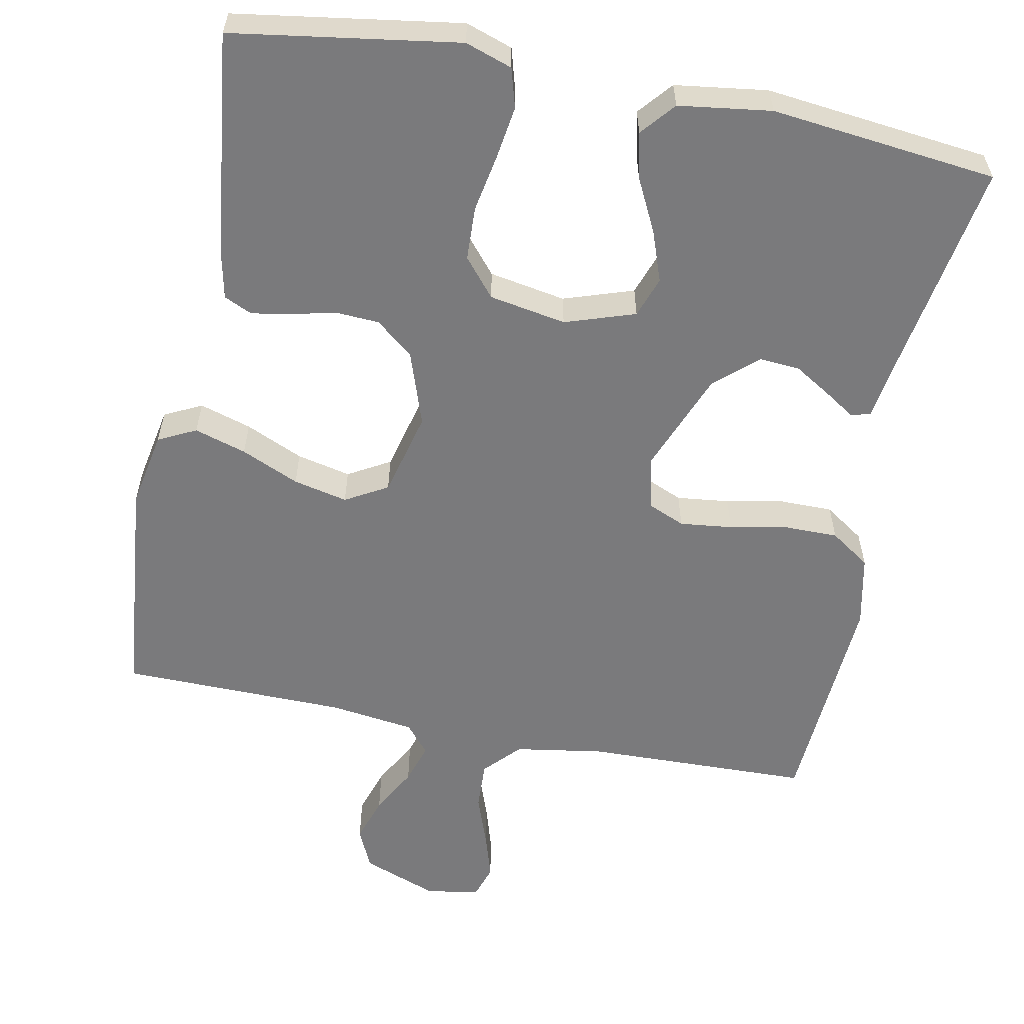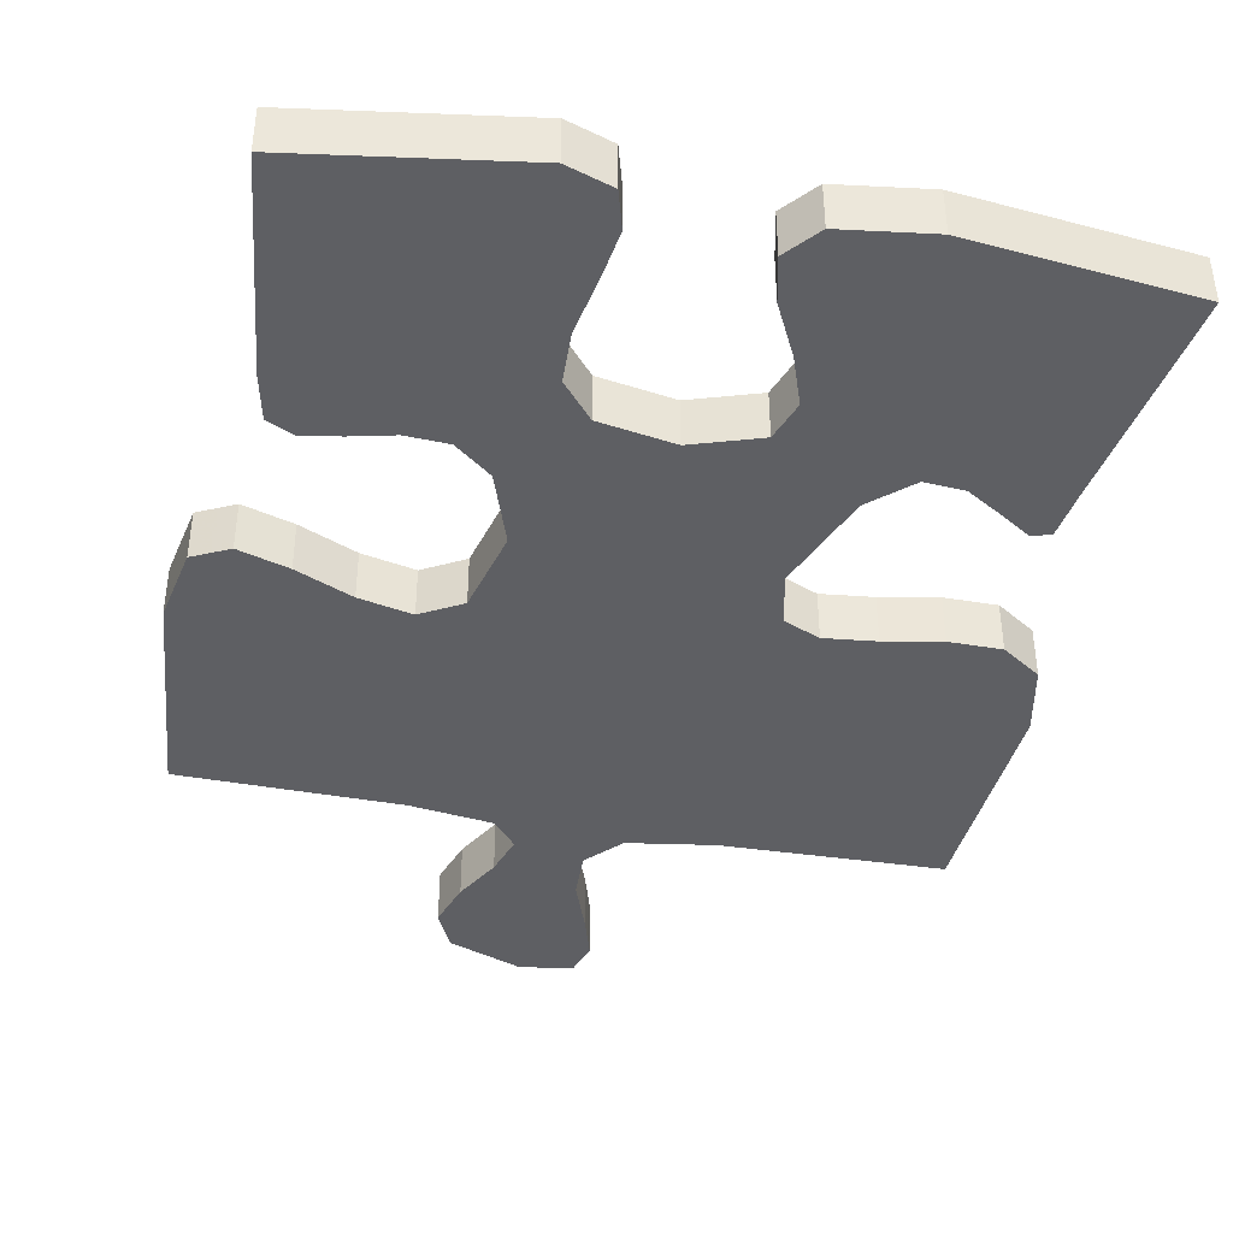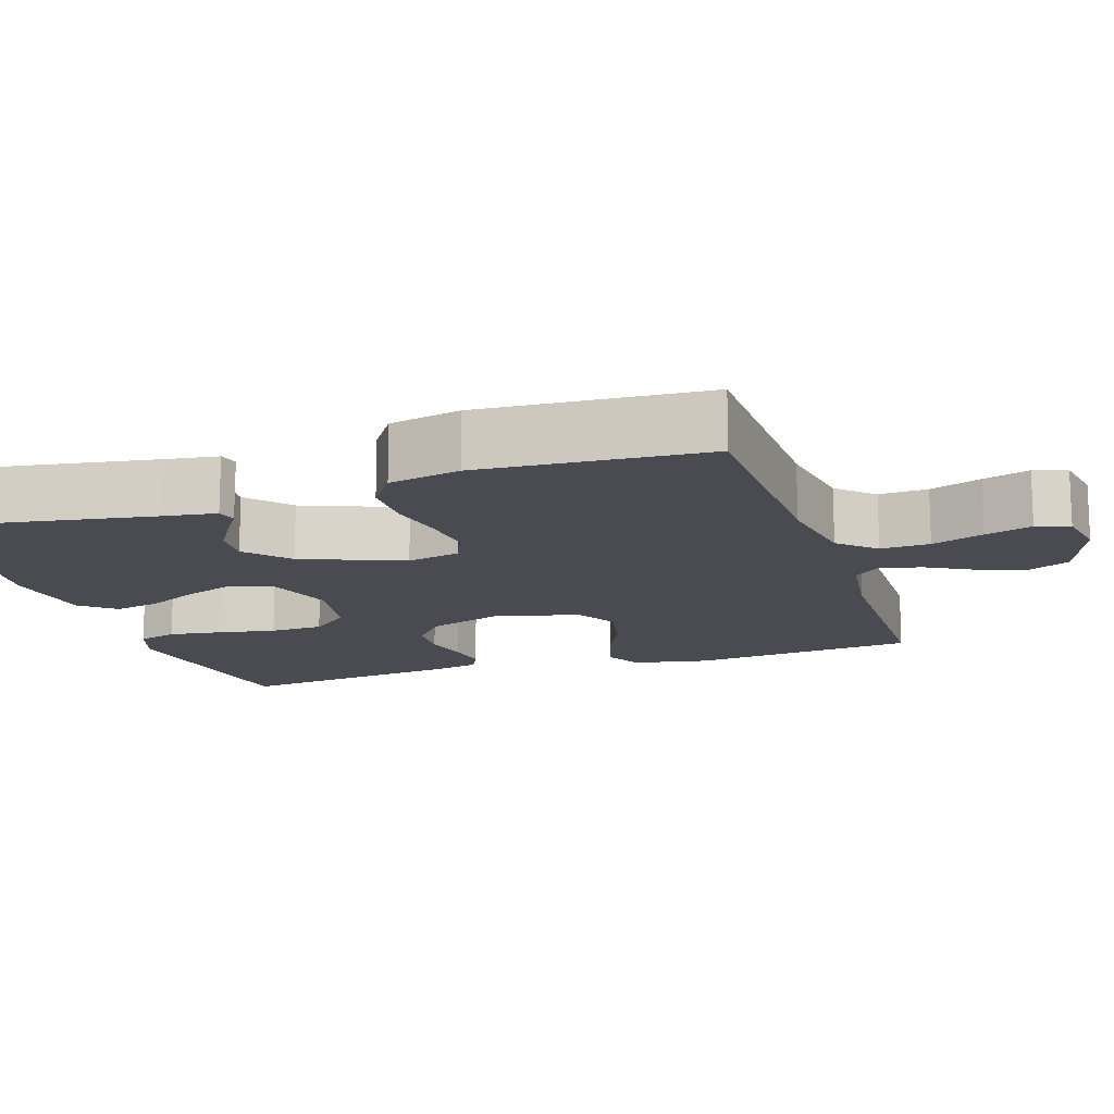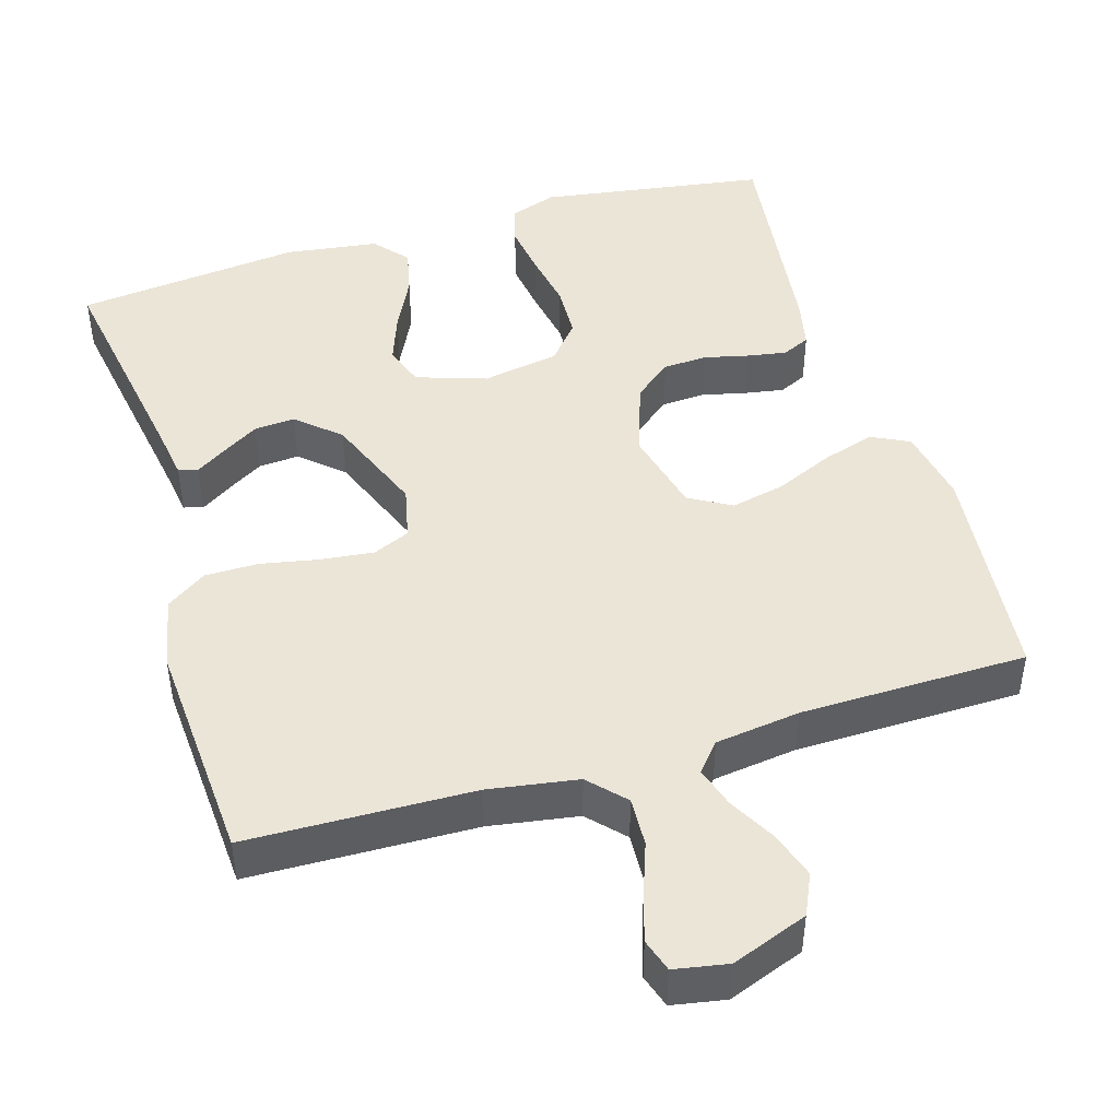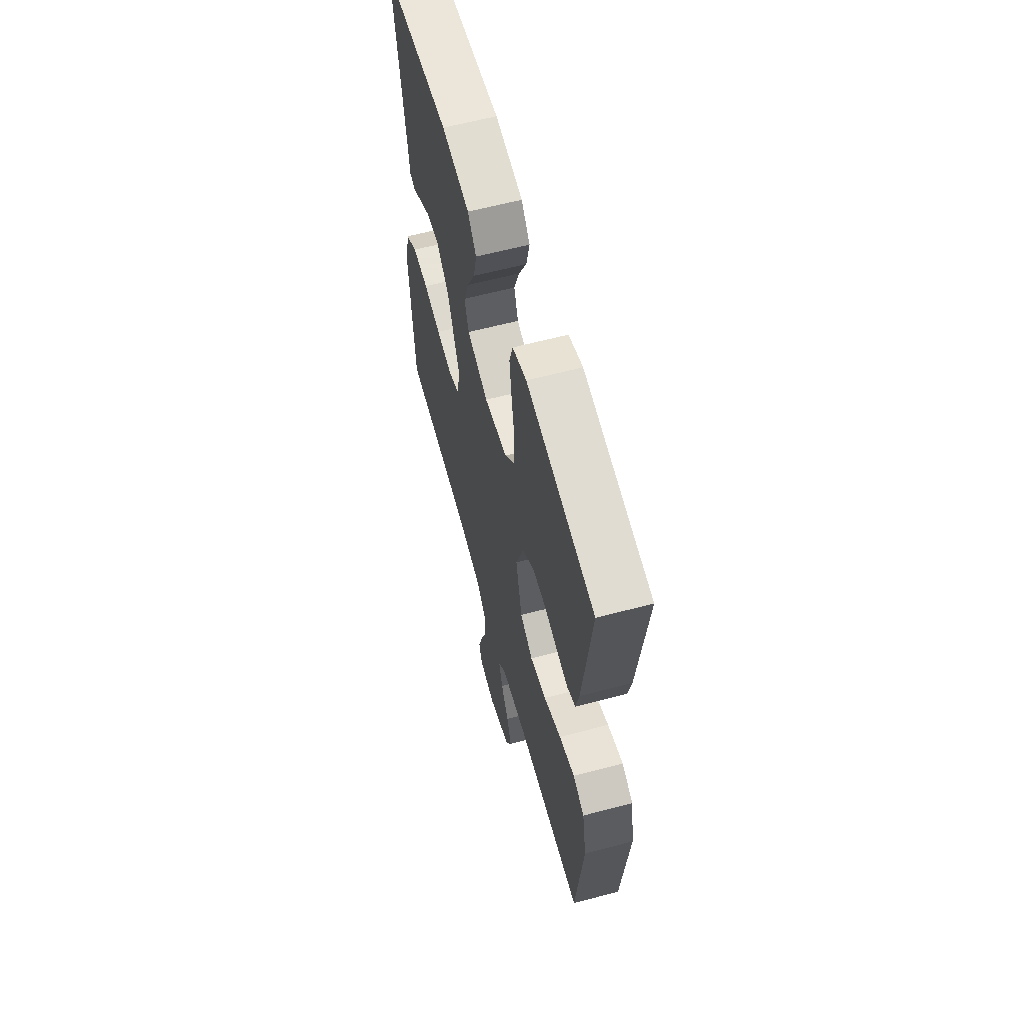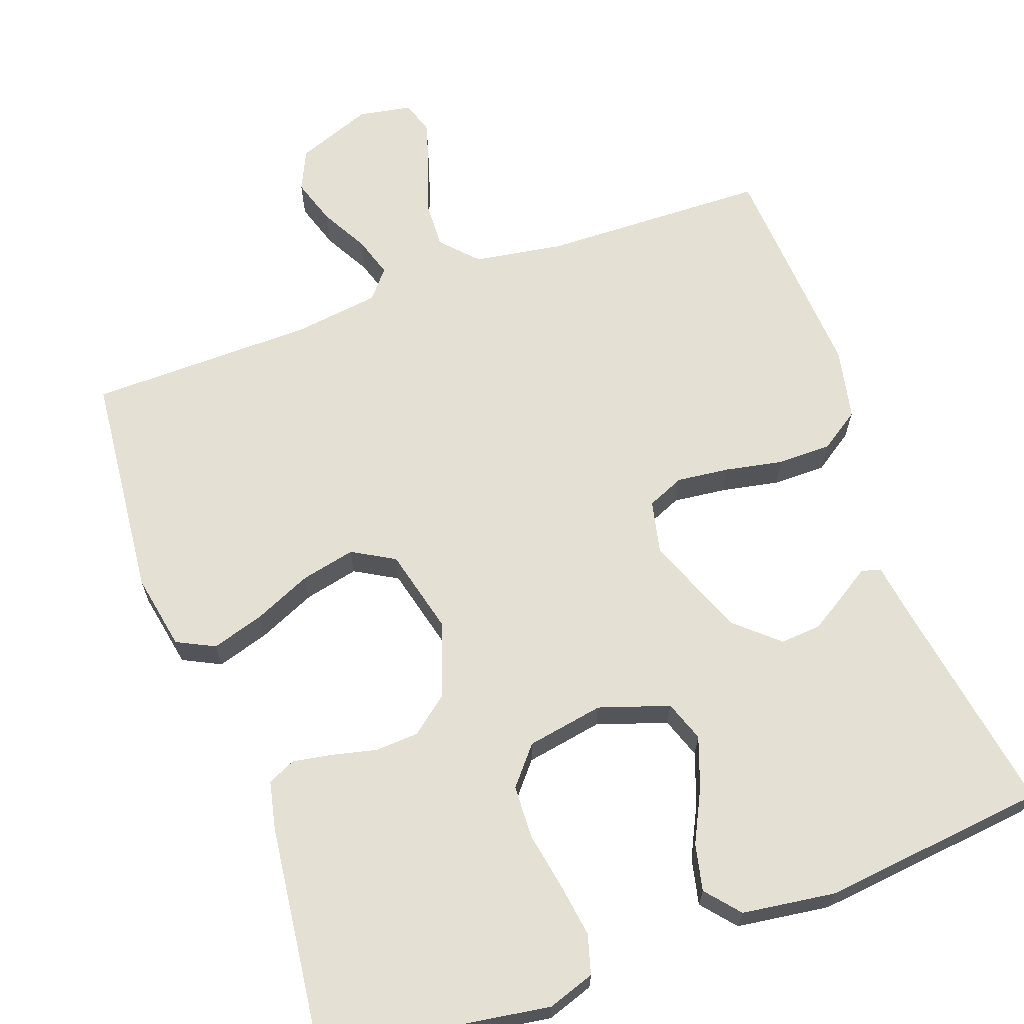
<metadata>
{"format":"obj","ext":"obj","renderer":"f3d","projection":"perspective","resolution":1024,"background":"white","views":[{"elev":-58.2,"azim":-11.2,"up":"+Y"},{"elev":-41.6,"azim":-11.4,"up":"+Y"},{"elev":-14.5,"azim":108.1,"up":"+Y"},{"elev":46.0,"azim":163.2,"up":"+Y"},{"elev":61.4,"azim":-105.1,"up":"+Z"},{"elev":65.8,"azim":-19.9,"up":"+Y"}]}
</metadata>
<code>
v 0.5 0.07 0.5
v 0.451 0.07 0.2
v 0.441 0.07 0.131
v 0.415 0.07 0.124
v 0.375 0.07 0.15
v 0.326 0.07 0.18
v 0.272 0.07 0.184
v 0.216 0.07 0.134
v 0.163 0.07 0
v 0.179 0.07 -0.071
v 0.228 0.07 -0.092
v 0.298 0.07 -0.084
v 0.375 0.07 -0.069
v 0.446 0.07 -0.069
v 0.499 0.07 -0.105
v 0.519 0.07 -0.2
v 0.5 0.07 -0.5
v 0.2 0.07 -0.508
v 0.082 0.07 -0.527
v 0.038 0.07 -0.574
v 0.041 0.07 -0.639
v 0.066 0.07 -0.708
v 0.085 0.07 -0.77
v 0.071 0.07 -0.814
v 0 0.07 -0.827
v -0.101 0.07 -0.789
v -0.126 0.07 -0.735
v -0.106 0.07 -0.673
v -0.072 0.07 -0.611
v -0.055 0.07 -0.557
v -0.087 0.07 -0.519
v -0.2 0.07 -0.504
v -0.5 0.07 -0.5
v -0.53 0.07 -0.2
v -0.511 0.07 -0.099
v -0.461 0.07 -0.074
v -0.392 0.07 -0.095
v -0.315 0.07 -0.129
v -0.243 0.07 -0.145
v -0.187 0.07 -0.113
v -0.159 0.07 0
v -0.193 0.07 0.099
v -0.243 0.07 0.139
v -0.301 0.07 0.142
v -0.36 0.07 0.128
v -0.412 0.07 0.119
v -0.449 0.07 0.136
v -0.463 0.07 0.2
v -0.5 0.07 0.5
v -0.2 0.07 0.546
v -0.138 0.07 0.525
v -0.123 0.07 0.473
v -0.133 0.07 0.403
v -0.147 0.07 0.326
v -0.144 0.07 0.255
v -0.102 0.07 0.205
v 0 0.07 0.187
v 0.093 0.07 0.218
v 0.112 0.07 0.272
v 0.088 0.07 0.339
v 0.053 0.07 0.409
v 0.039 0.07 0.471
v 0.077 0.07 0.516
v 0.2 0.07 0.533
v 0.5 0 0.5
v 0.451 0 0.2
v 0.441 0 0.131
v 0.415 0 0.124
v 0.375 0 0.15
v 0.326 0 0.18
v 0.272 0 0.184
v 0.216 0 0.134
v 0.163 0 0
v 0.179 0 -0.071
v 0.228 0 -0.092
v 0.298 0 -0.084
v 0.375 0 -0.069
v 0.446 0 -0.069
v 0.499 0 -0.105
v 0.519 0 -0.2
v 0.5 0 -0.5
v 0.2 0 -0.508
v 0.082 0 -0.527
v 0.038 0 -0.574
v 0.041 0 -0.639
v 0.066 0 -0.708
v 0.085 0 -0.77
v 0.071 0 -0.814
v 0 0 -0.827
v -0.101 0 -0.789
v -0.126 0 -0.735
v -0.106 0 -0.673
v -0.072 0 -0.611
v -0.055 0 -0.557
v -0.087 0 -0.519
v -0.2 0 -0.504
v -0.5 0 -0.5
v -0.53 0 -0.2
v -0.511 0 -0.099
v -0.461 0 -0.074
v -0.392 0 -0.095
v -0.315 0 -0.129
v -0.243 0 -0.145
v -0.187 0 -0.113
v -0.159 0 0
v -0.193 0 0.099
v -0.243 0 0.139
v -0.301 0 0.142
v -0.36 0 0.128
v -0.412 0 0.119
v -0.449 0 0.136
v -0.463 0 0.2
v -0.5 0 0.5
v -0.2 0 0.546
v -0.138 0 0.525
v -0.123 0 0.473
v -0.133 0 0.403
v -0.147 0 0.326
v -0.144 0 0.255
v -0.102 0 0.205
v 0 0 0.187
v 0.093 0 0.218
v 0.112 0 0.272
v 0.088 0 0.339
v 0.053 0 0.409
v 0.039 0 0.471
v 0.077 0 0.516
v 0.2 0 0.533
f 64 1 2
f 63 64 2
f 62 63 2
f 61 62 2
f 60 61 2
f 59 60 2 3
f 52 53 54
f 51 52 54
f 50 51 54
f 49 50 54
f 48 49 54
f 47 48 54
f 46 47 54
f 45 46 54
f 44 45 54
f 43 44 54 55
f 42 43 55 56
f 36 37 38
f 35 36 38
f 34 35 38
f 33 34 38
f 32 33 38
f 31 32 38 39
f 30 31 39 40
f 27 28 29
f 26 27 29
f 25 26 29
f 24 25 29
f 23 24 29
f 22 23 29
f 21 22 29
f 20 21 29 30
f 30 40 41
f 20 30 41
f 19 20 41
f 16 17 18
f 15 16 18
f 14 15 18
f 13 14 18
f 12 13 18
f 11 12 18 19
f 3 4 5
f 3 5 6
f 59 3 6
f 58 59 6 7
f 57 58 7 8
f 56 57 8 9
f 42 56 9 10
f 41 42 10
f 10 11 19 41
f 66 65 128
f 66 128 127
f 66 127 126
f 66 126 125
f 66 125 124
f 67 66 124 123
f 118 117 116
f 118 116 115
f 118 115 114
f 118 114 113
f 118 113 112
f 118 112 111
f 118 111 110
f 118 110 109
f 118 109 108
f 119 118 108 107
f 120 119 107 106
f 102 101 100
f 102 100 99
f 102 99 98
f 102 98 97
f 102 97 96
f 103 102 96 95
f 104 103 95 94
f 93 92 91
f 93 91 90
f 93 90 89
f 93 89 88
f 93 88 87
f 93 87 86
f 93 86 85
f 94 93 85 84
f 105 104 94
f 105 94 84
f 105 84 83
f 82 81 80
f 82 80 79
f 82 79 78
f 82 78 77
f 82 77 76
f 83 82 76 75
f 69 68 67
f 70 69 67
f 70 67 123
f 71 70 123 122
f 72 71 122 121
f 73 72 121 120
f 74 73 120 106
f 74 106 105
f 105 83 75 74
f 1 65 66 2
f 2 66 67 3
f 3 67 68 4
f 4 68 69 5
f 5 69 70 6
f 6 70 71 7
f 7 71 72 8
f 8 72 73 9
f 9 73 74 10
f 10 74 75 11
f 11 75 76 12
f 12 76 77 13
f 13 77 78 14
f 14 78 79 15
f 15 79 80 16
f 16 80 81 17
f 17 81 82 18
f 18 82 83 19
f 19 83 84 20
f 20 84 85 21
f 21 85 86 22
f 22 86 87 23
f 23 87 88 24
f 24 88 89 25
f 25 89 90 26
f 26 90 91 27
f 27 91 92 28
f 28 92 93 29
f 29 93 94 30
f 30 94 95 31
f 31 95 96 32
f 32 96 97 33
f 33 97 98 34
f 34 98 99 35
f 35 99 100 36
f 36 100 101 37
f 37 101 102 38
f 38 102 103 39
f 39 103 104 40
f 40 104 105 41
f 41 105 106 42
f 42 106 107 43
f 43 107 108 44
f 44 108 109 45
f 45 109 110 46
f 46 110 111 47
f 47 111 112 48
f 48 112 113 49
f 49 113 114 50
f 50 114 115 51
f 51 115 116 52
f 52 116 117 53
f 53 117 118 54
f 54 118 119 55
f 55 119 120 56
f 56 120 121 57
f 57 121 122 58
f 58 122 123 59
f 59 123 124 60
f 60 124 125 61
f 61 125 126 62
f 62 126 127 63
f 63 127 128 64
f 64 128 65 1

</code>
